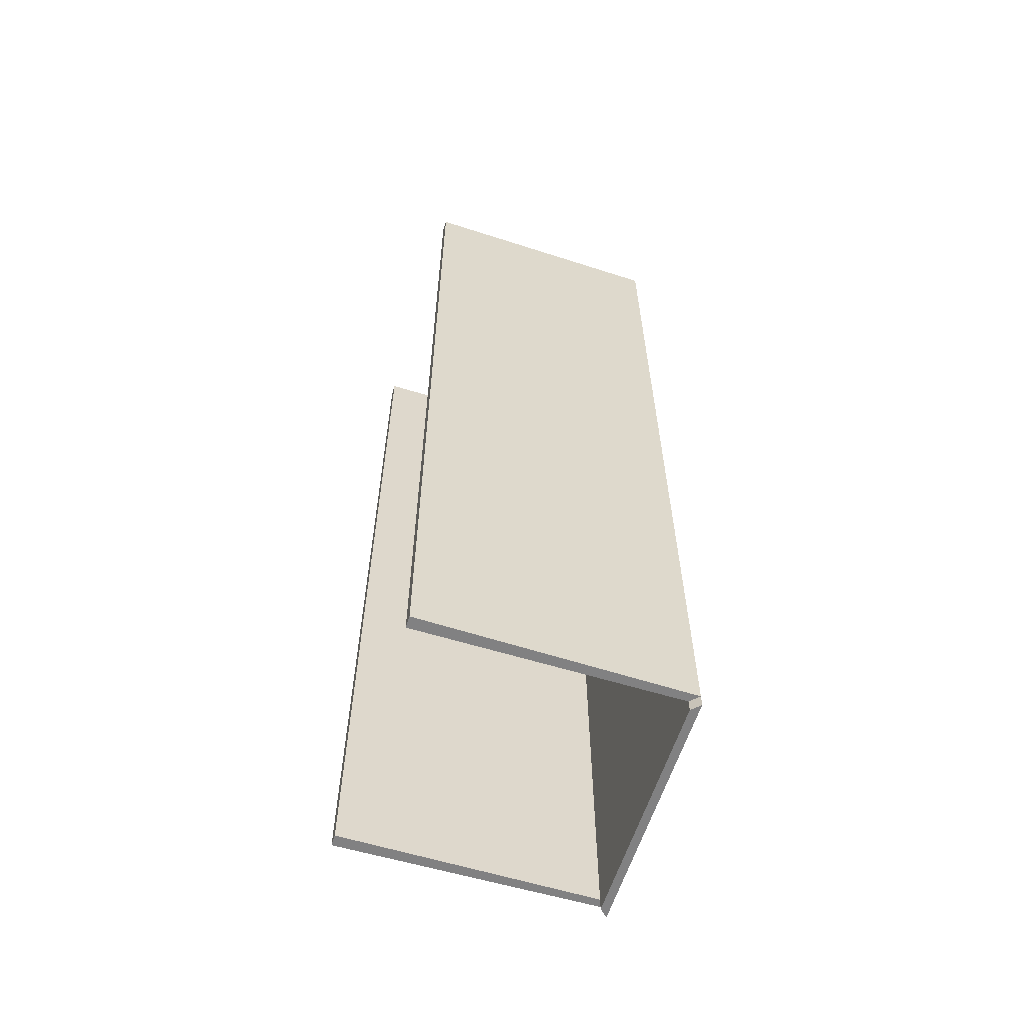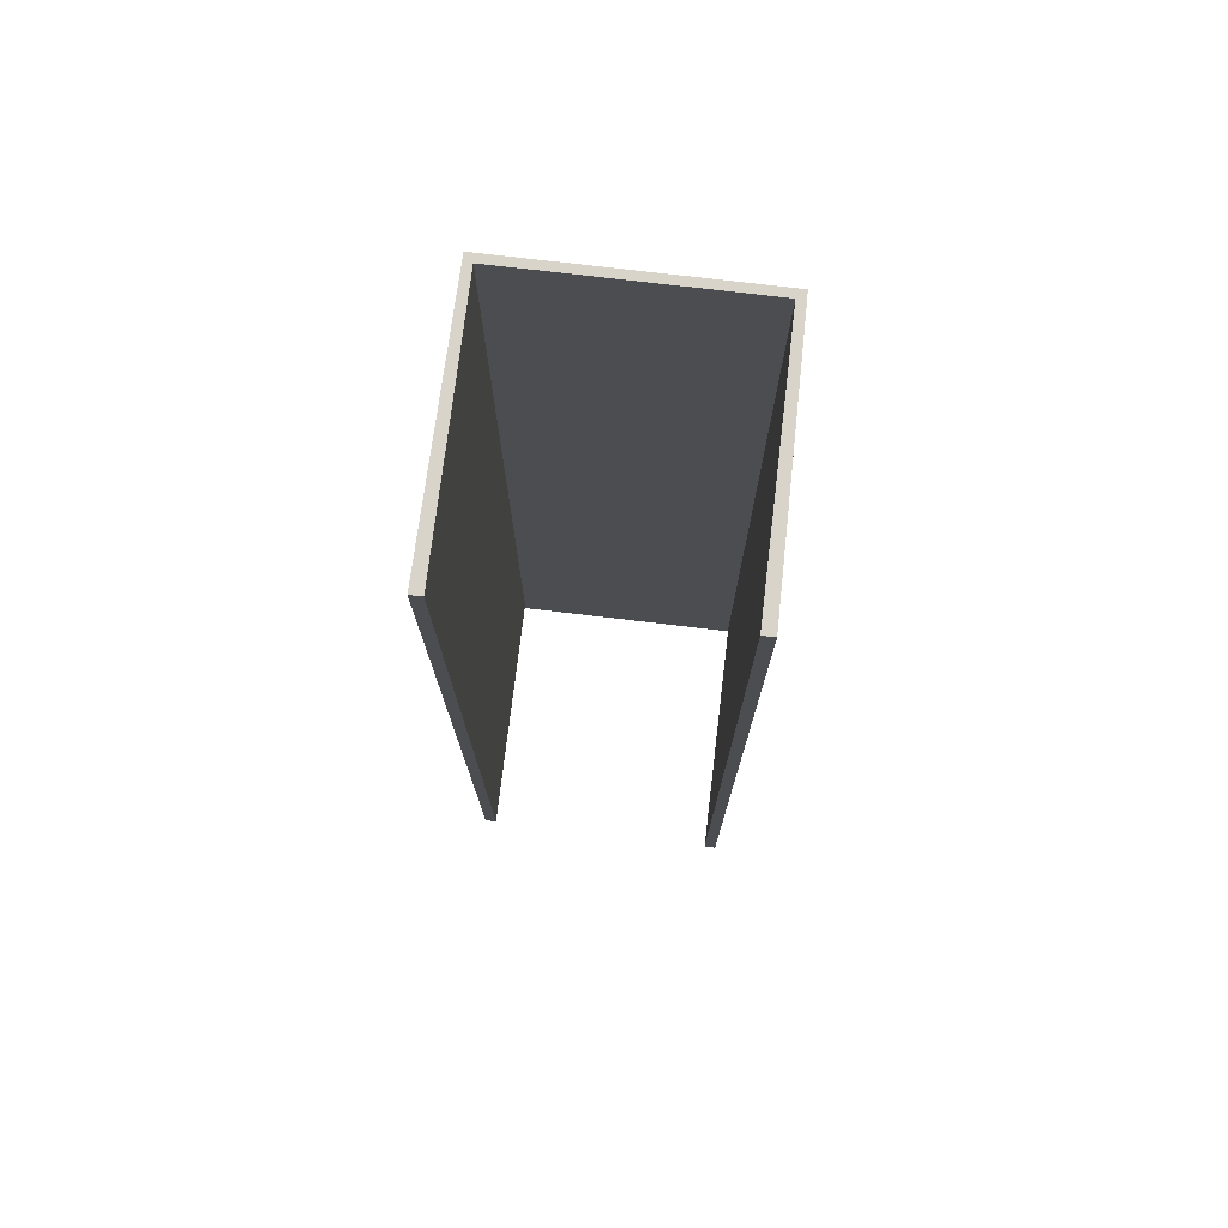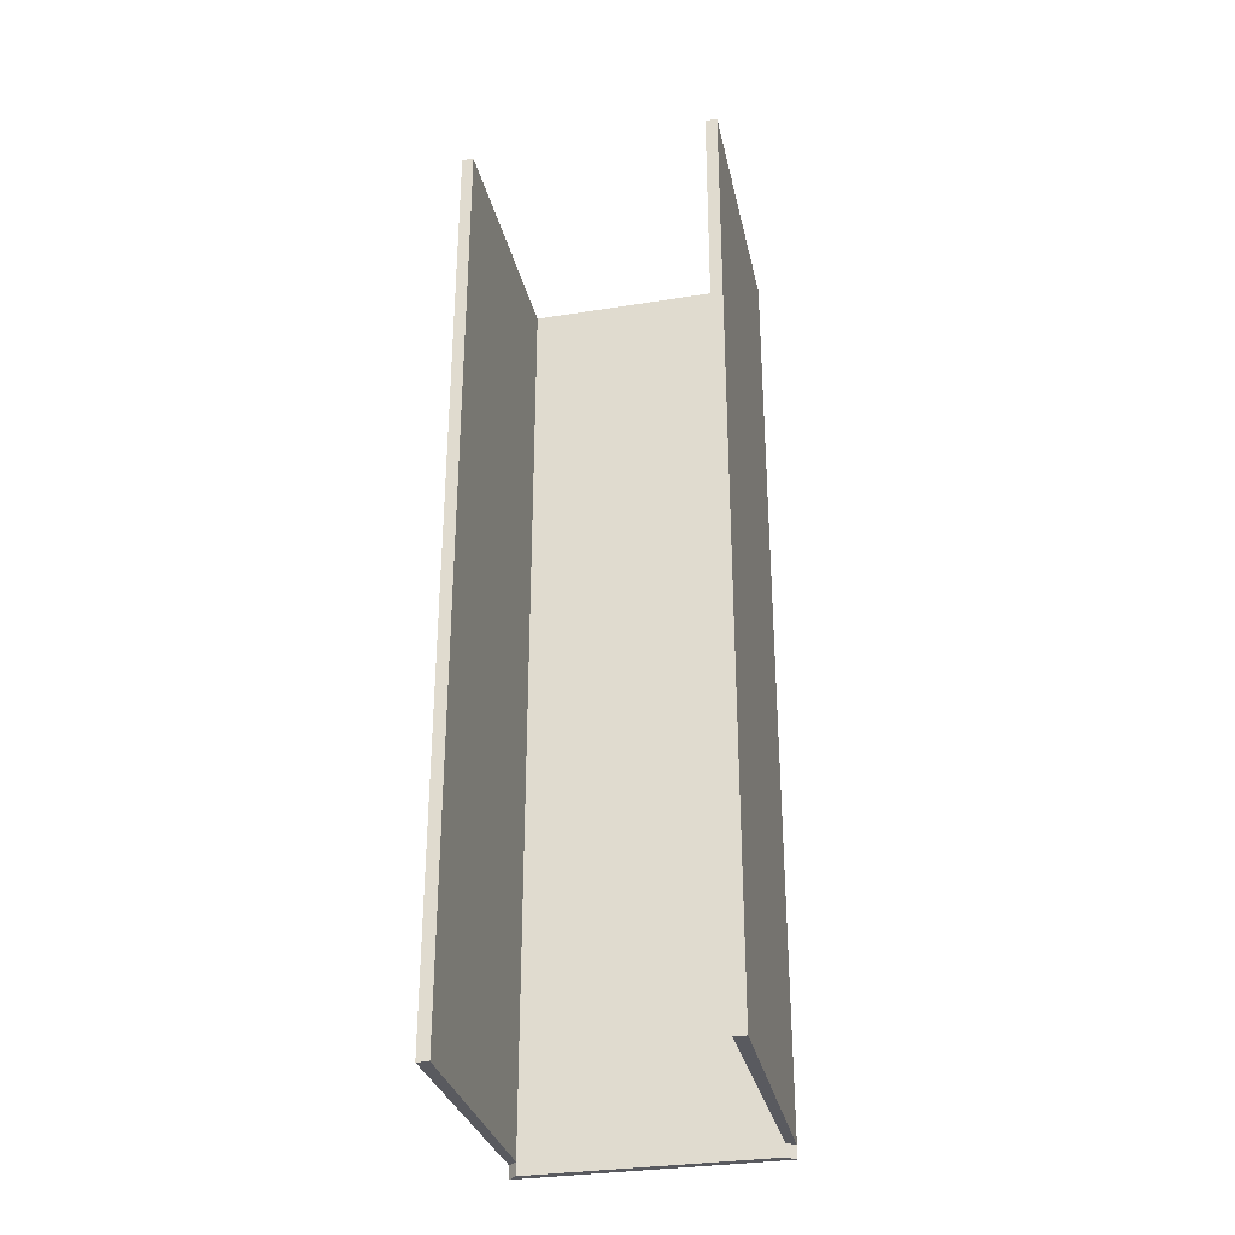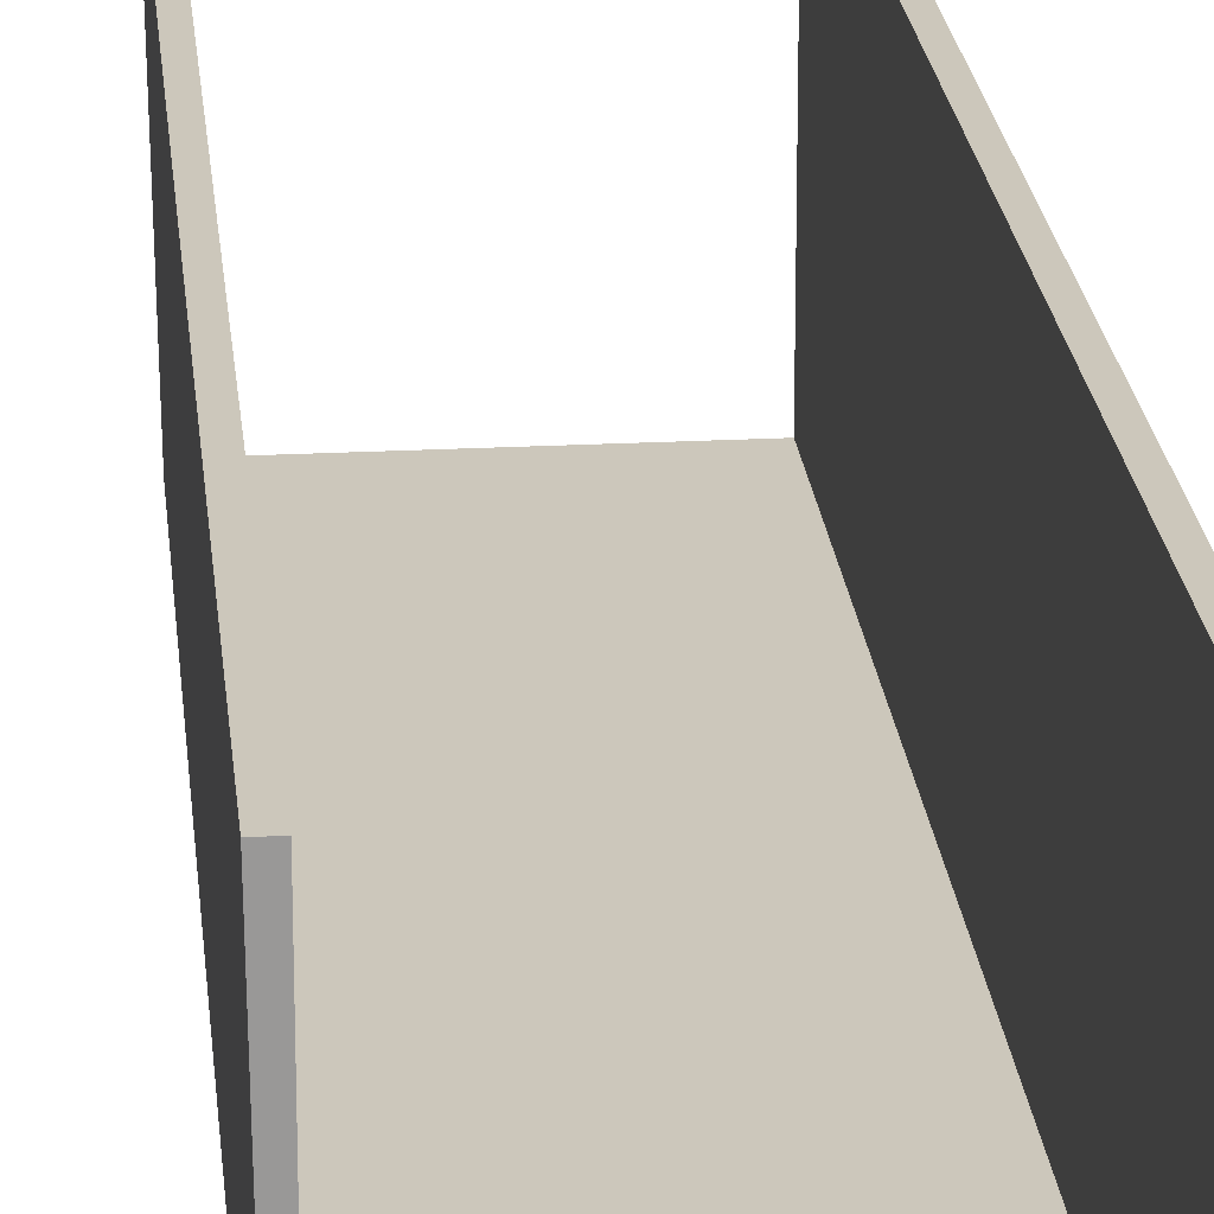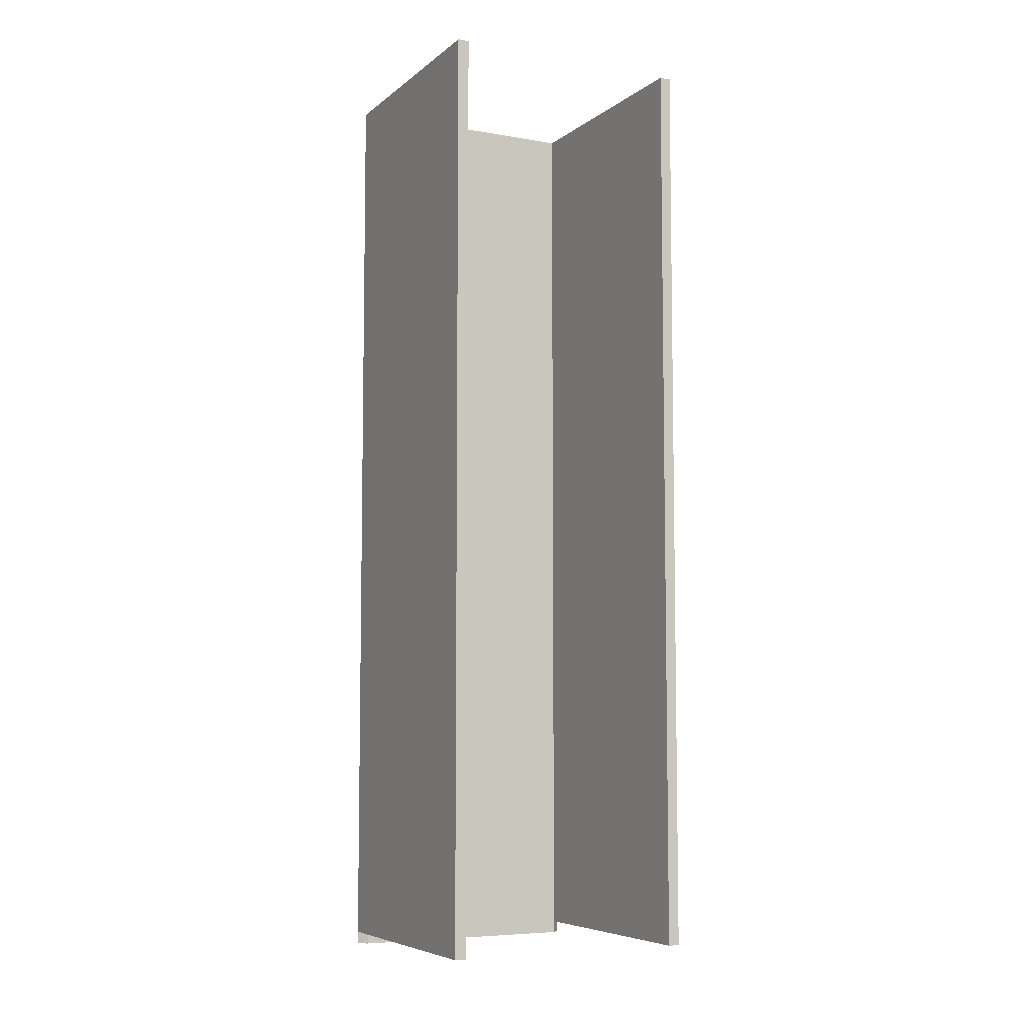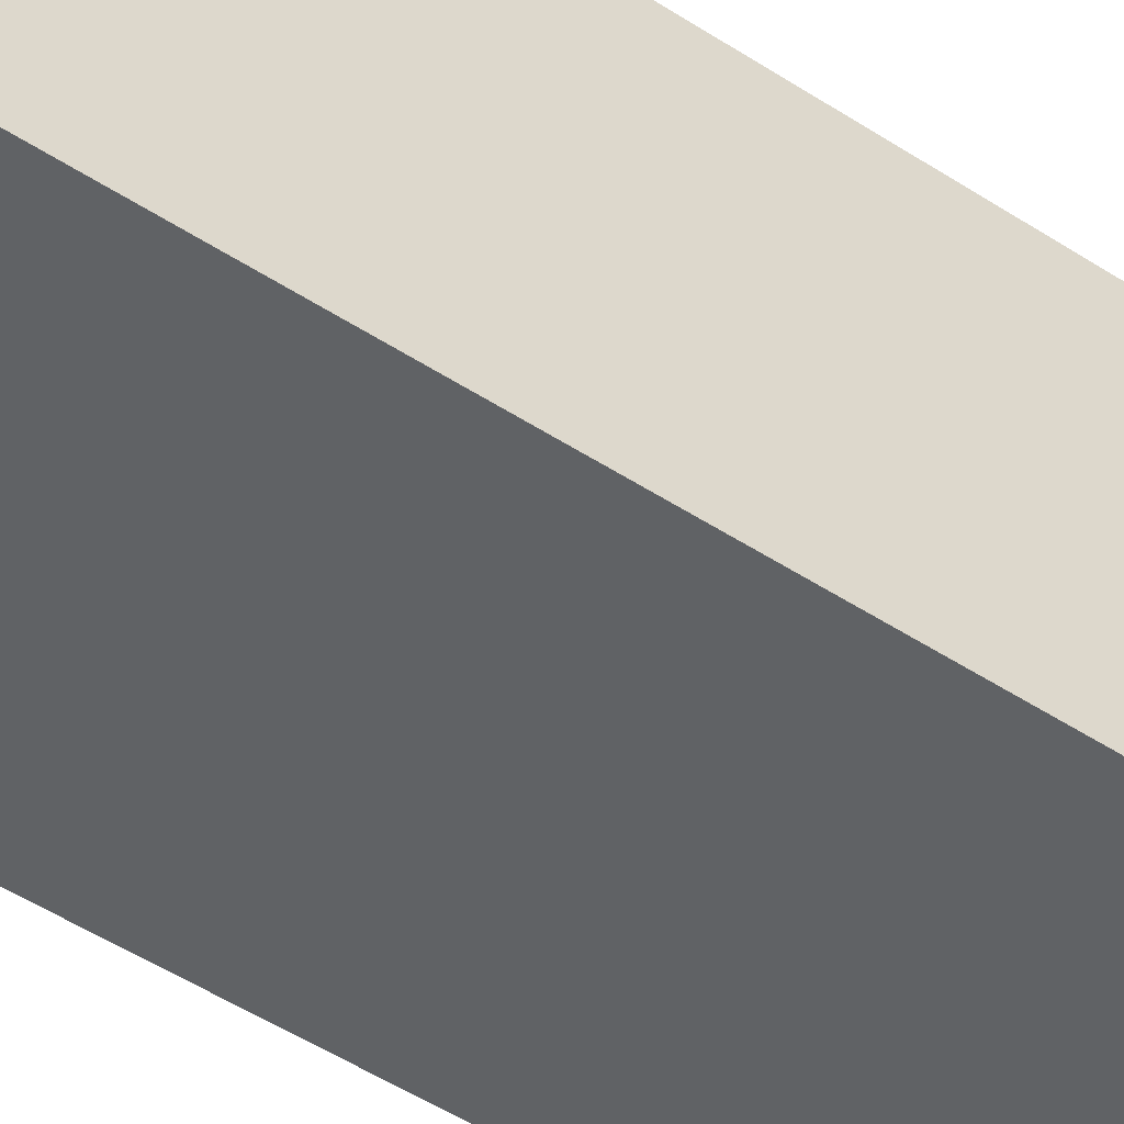
<metadata>
{"format":"obj","ext":"obj","renderer":"f3d","projection":"perspective","resolution":1024,"background":"white","views":[{"elev":-60.4,"azim":-107.5,"up":"+Z"},{"elev":74.9,"azim":-173.2,"up":"+Z"},{"elev":-31.9,"azim":-167.2,"up":"+Z"},{"elev":21.7,"azim":174.6,"up":"+Y"},{"elev":-6.6,"azim":153.0,"up":"+Z"},{"elev":-50.5,"azim":54.5,"up":"+Y"}]}
</metadata>
<code>
o гук_ук1
v 2.336 0.2278 7.272
v 3.408 0.2278 7.272
v 2.336 0.2278 3.273
v 3.408 0.2278 3.273
v 2.321 1.342 3.273
v 2.321 1.342 7.272
v 3.423 1.342 7.272
v 3.423 1.342 3.273
v 2.371 0.2631 7.272
v 3.373 0.2631 7.272
v 2.371 0.2631 3.273
v 3.373 0.2631 3.273
v 2.371 1.342 3.273
v 2.371 1.342 7.272
v 3.373 1.342 7.272
v 3.373 1.342 3.273
v 3.408 0.2278 3.219
v 2.336 0.2278 3.219
v 3.373 0.2631 3.219
v 2.371 0.2631 3.219
f 1 3 4 2
f 2 4 8 7
f 3 1 6 5
f 9 10 12 11
f 10 15 16 12
f 11 13 14 9
f 1 2 10 9
f 11 12 19 20
f 5 6 14 13
f 7 8 16 15
f 8 4 12 16
f 2 7 15 10
f 6 1 9 14
f 3 5 13 11
f 17 18 20 19
f 3 11 20 18
f 4 3 18 17
f 12 4 17 19

</code>
